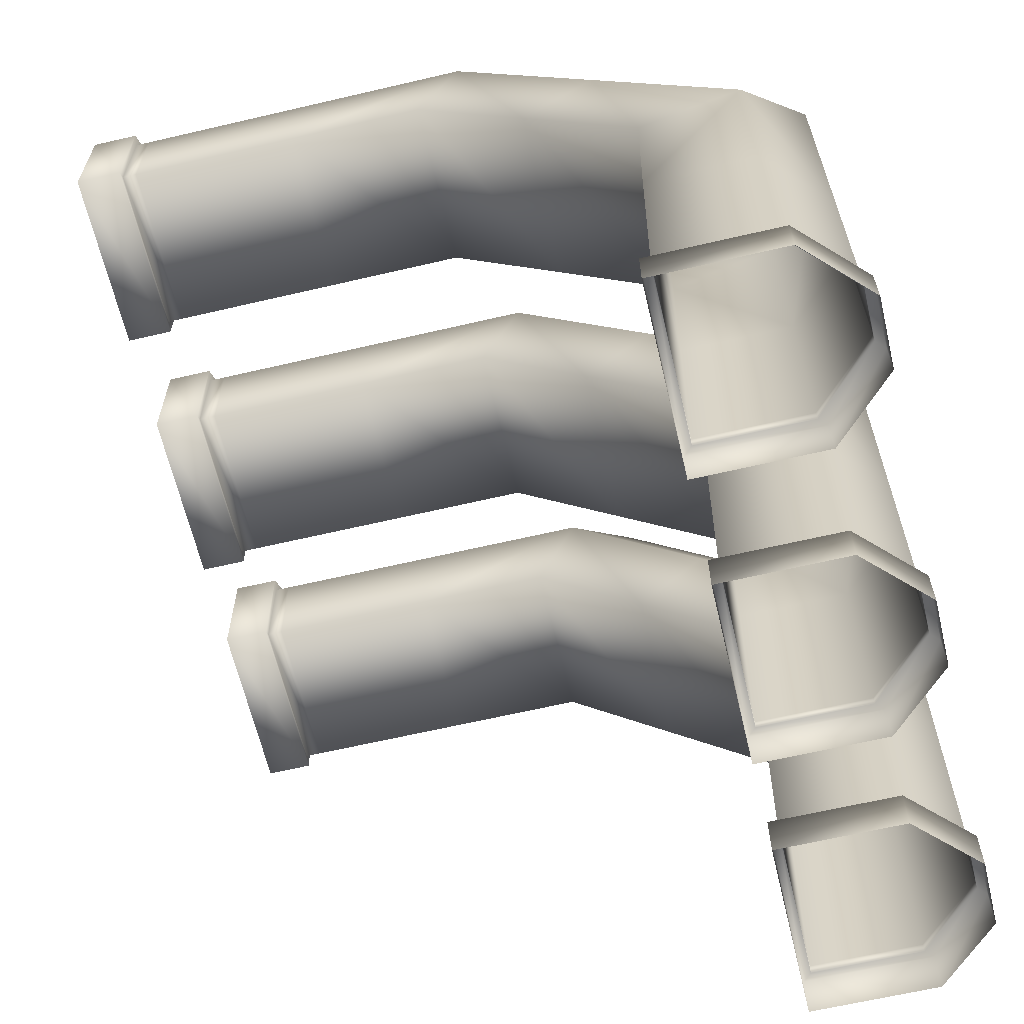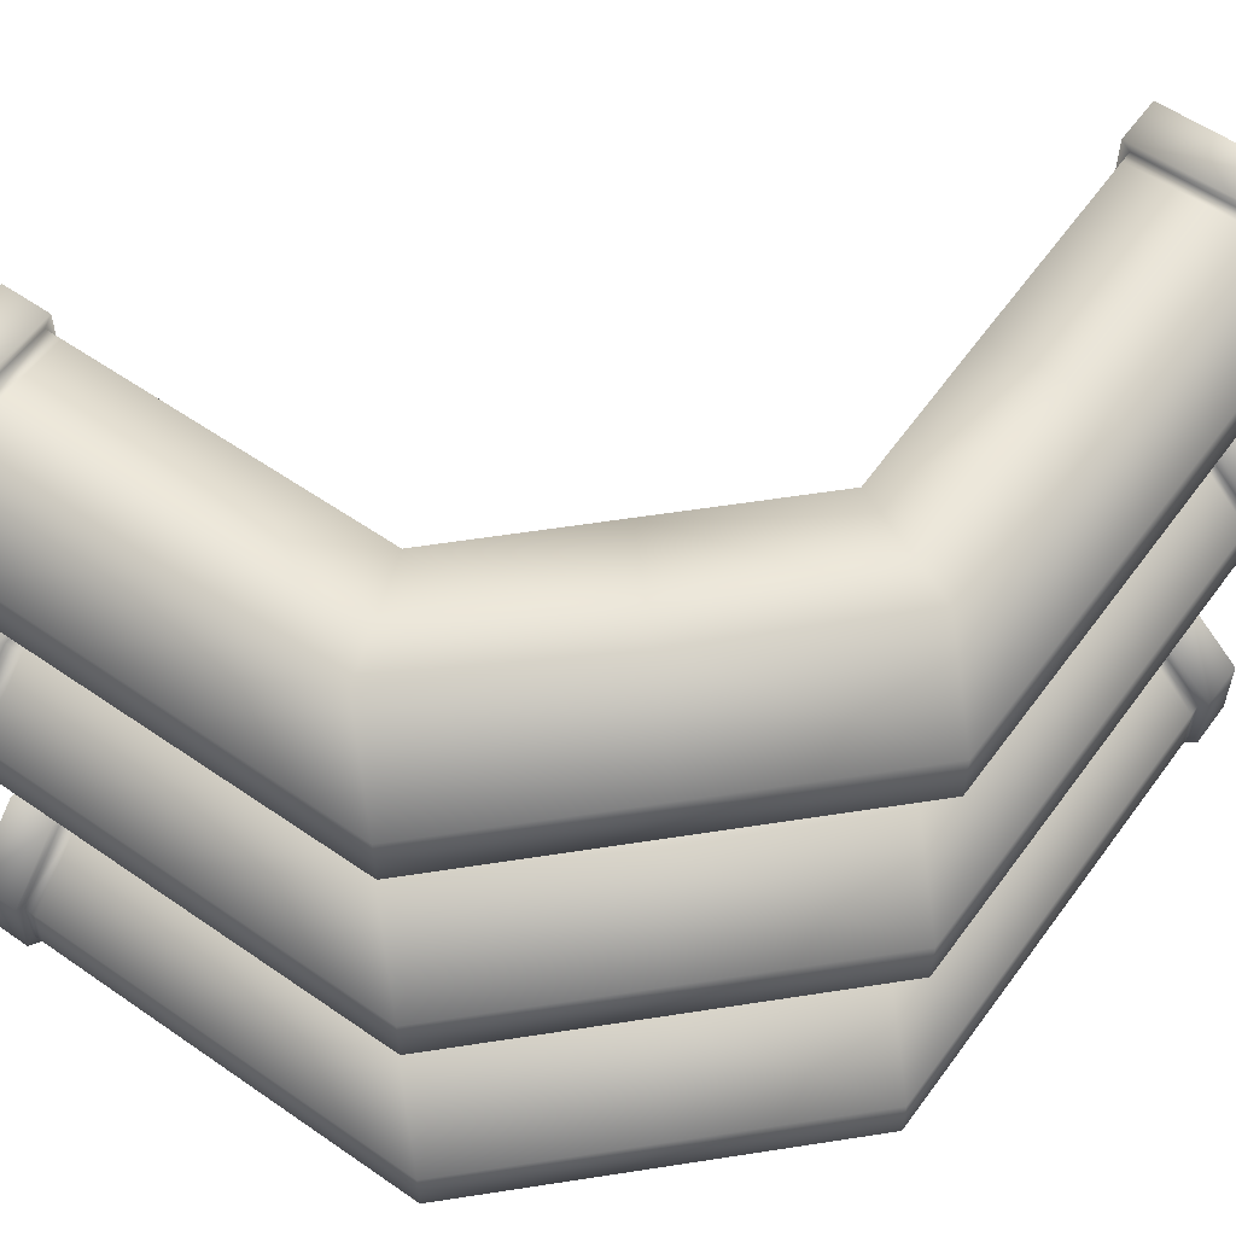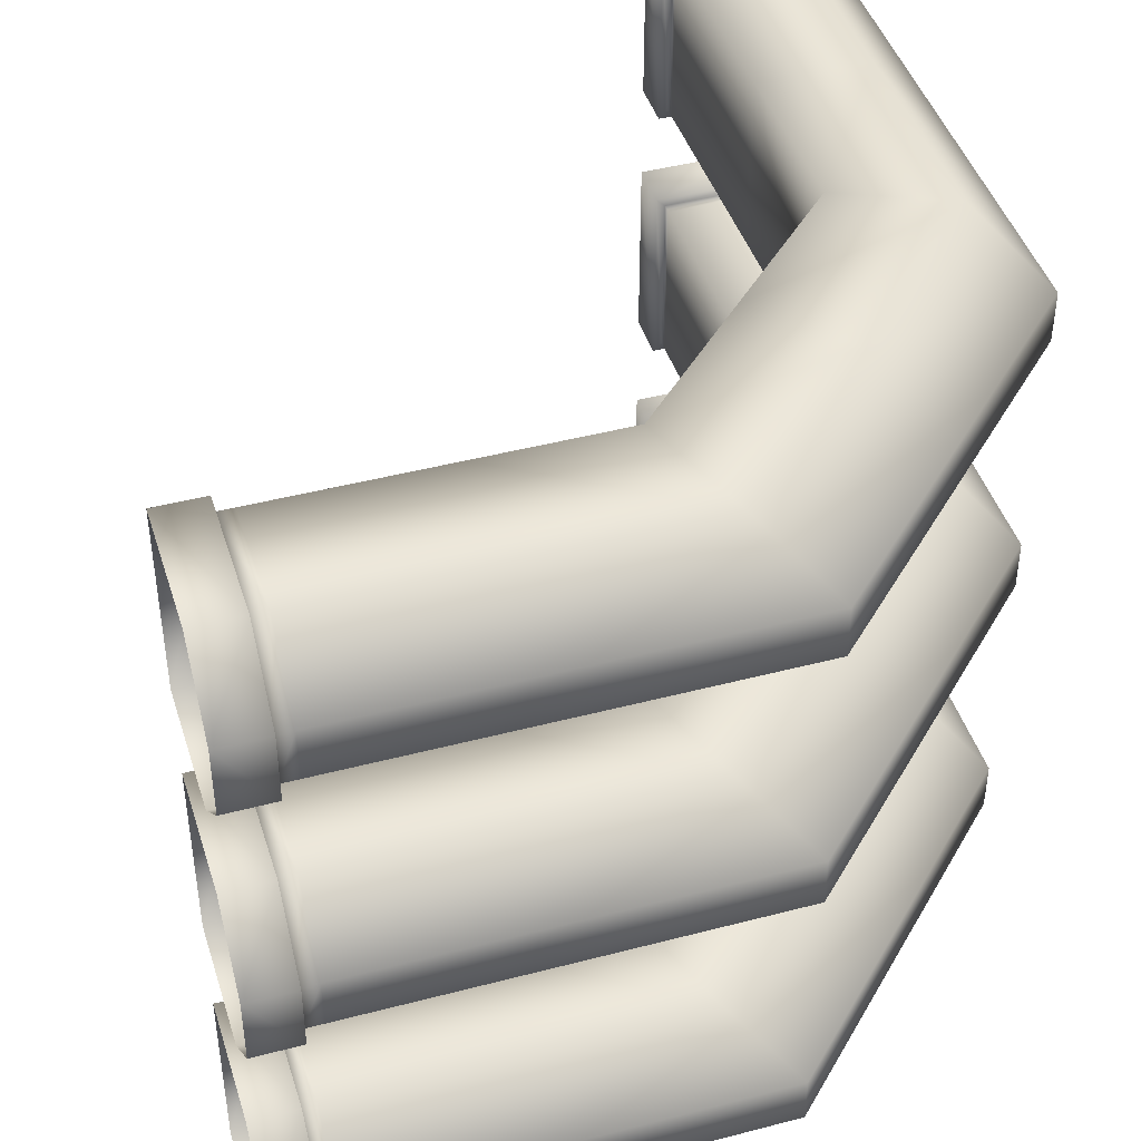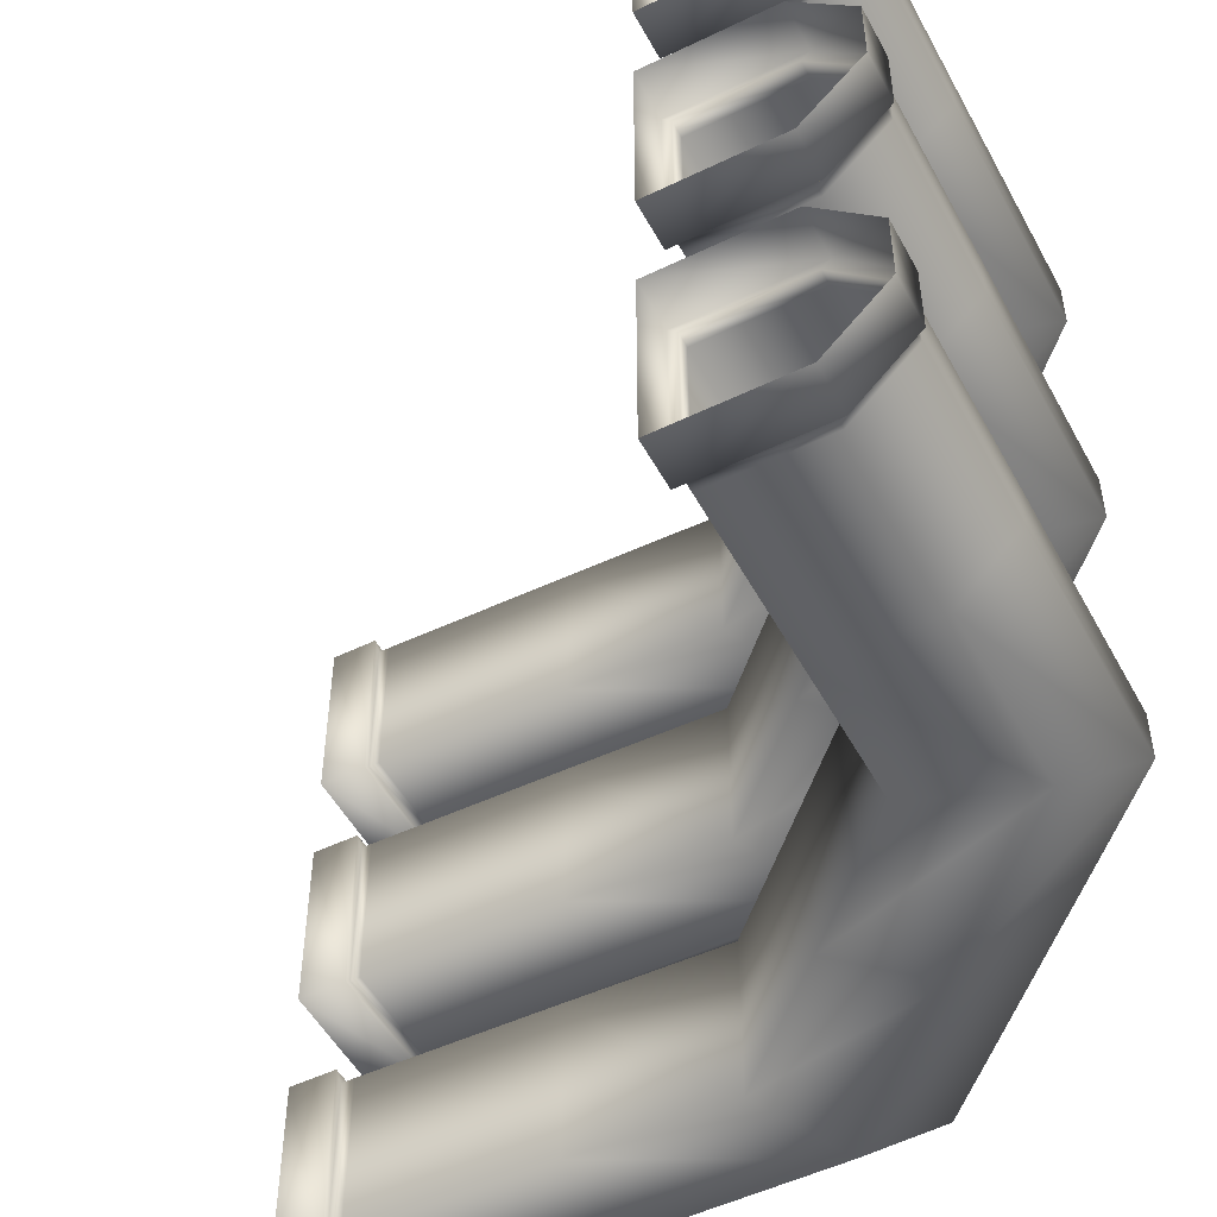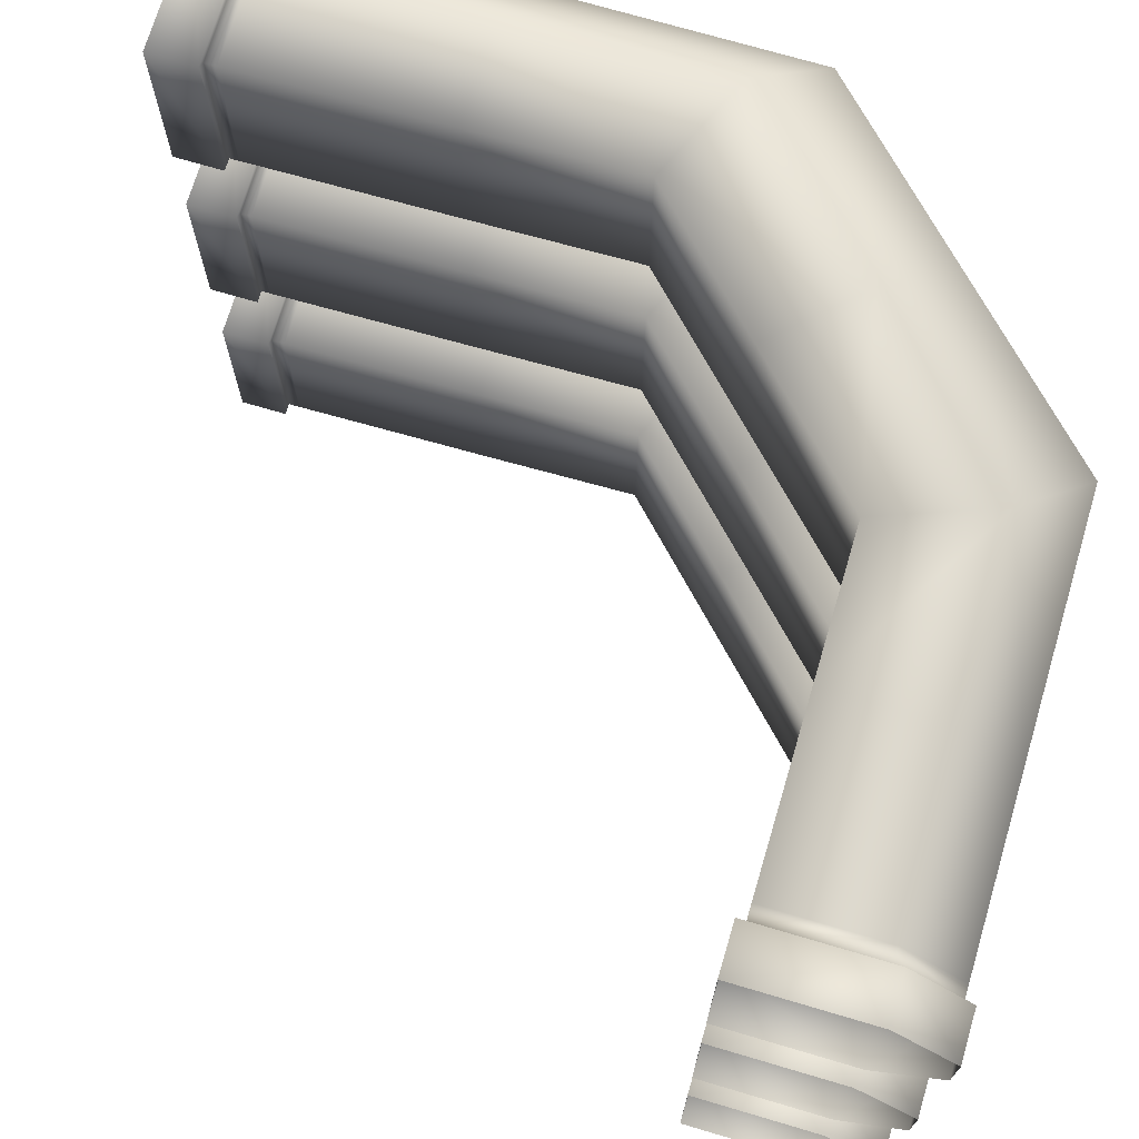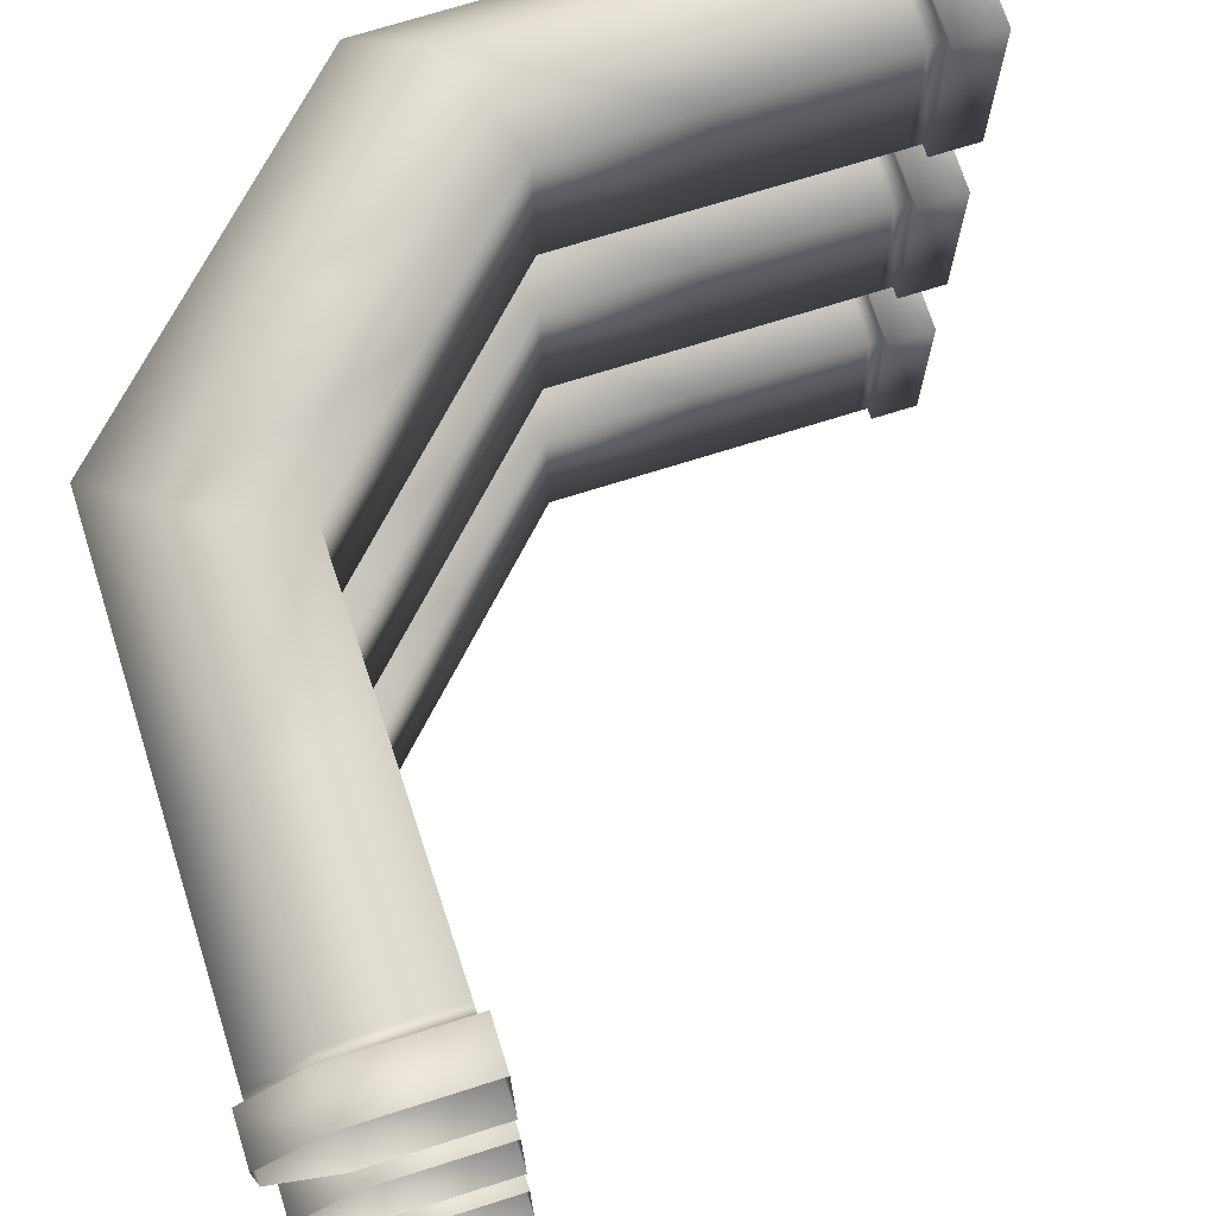
<metadata>
{"format":"obj","ext":"obj","renderer":"f3d","projection":"perspective","resolution":1024,"background":"white","views":[{"elev":-63.8,"azim":13.3,"up":"+Z"},{"elev":57.4,"azim":35.8,"up":"+Y"},{"elev":44.1,"azim":-17.1,"up":"+Y"},{"elev":-51.2,"azim":-62.2,"up":"+Y"},{"elev":71.8,"azim":-73.5,"up":"+Y"},{"elev":72.0,"azim":162.5,"up":"+Y"}]}
</metadata>
<code>
o Low
v -0.1817 -0.1817 -1.46
v -0.1817 0.1817 -1.46
v -1.348 -0.1817 -0.1817
v -1.348 0.1817 -0.1817
v -0.1998 -0.1998 -1.46
v -0.1998 0.1998 -1.46
v -1.348 -0.1998 -0.1998
v -1.348 0.1998 -0.1998
v -1.448 -0.1998 -0.1998
v -1.448 0.1998 -0.1998
v -0.1998 -0.1998 -1.56
v -0.1998 0.1998 -1.56
v 0.05339 -0.1817 -1.46
v 0.1817 -0.05339 -1.46
v 0.1817 0.05339 -1.46
v 0.05339 0.1817 -1.46
v -1.348 -0.05339 0.1817
v -1.348 -0.1817 0.05339
v -1.348 0.1817 0.05339
v -1.348 0.05339 0.1817
v 0.07156 -0.1998 -1.46
v 0.1998 -0.07156 -1.46
v 0.1998 0.07156 -1.46
v 0.07156 0.1998 -1.46
v -1.348 -0.07156 0.1998
v -1.348 -0.1998 0.07156
v -1.348 0.1998 0.07156
v -1.348 0.07156 0.1998
v -1.448 -0.1998 0.07194
v -1.448 -0.07194 0.1998
v -1.448 0.07194 0.1998
v -1.448 0.1998 0.07194
v 0.1998 -0.07194 -1.56
v 0.07194 -0.1998 -1.56
v 0.07194 0.1998 -1.56
v 0.1998 0.07194 -1.56
v -0.6548 0.1817 -0.1812
v -0.1695 0.1817 -0.6665
v -0.1695 -0.1817 -0.6665
v -0.6548 -0.1817 -0.1812
v 0.05362 0.1817 -0.5675
v -0.5675 0.1817 0.05361
v -0.4356 0.05362 0.1817
v 0.1817 0.05363 -0.4356
v 0.1817 -0.05363 -0.4356
v -0.4356 -0.05362 0.1817
v -0.5675 -0.1817 0.05361
v 0.05362 -0.1817 -0.5675
v -0.4122 0.1817 -0.4239
v -0.4122 -0.1817 -0.4239
v -0.127 -0.05363 -0.127
v -0.2569 -0.1817 -0.2569
v -0.2569 0.1817 -0.2569
v -0.127 0.05363 -0.127
v -0.1756 -0.1817 -1.008
v -0.1756 0.1817 -1.008
v 0.05351 0.1817 -1.008
v 0.05351 -0.1817 -1.008
v 0.1817 0.05351 -1.008
v 0.1817 -0.05351 -1.008
v -0.9502 0.1817 -0.1814
v -0.9502 -0.1817 -0.1814
v -0.9502 0.1817 0.0535
v -0.9502 -0.1817 0.0535
v -0.9502 0.05351 0.1817
v -0.9502 -0.05351 0.1817
v -0.1817 0.4197 -1.46
v -0.1817 0.783 -1.46
v -1.348 0.4197 -0.1817
v -1.348 0.783 -0.1817
v -0.1998 0.4015 -1.46
v -0.1998 0.8012 -1.46
v -1.348 0.4015 -0.1998
v -1.348 0.8012 -0.1998
v -1.448 0.4015 -0.1998
v -1.448 0.8012 -0.1998
v -0.1998 0.4015 -1.56
v -0.1998 0.8012 -1.56
v 0.05339 0.4197 -1.46
v 0.1817 0.548 -1.46
v 0.1817 0.6548 -1.46
v 0.05339 0.783 -1.46
v -1.348 0.548 0.1817
v -1.348 0.4197 0.05339
v -1.348 0.783 0.05339
v -1.348 0.6548 0.1817
v 0.07156 0.4015 -1.46
v 0.1998 0.5298 -1.46
v 0.1998 0.6729 -1.46
v 0.07156 0.8012 -1.46
v -1.348 0.5298 0.1998
v -1.348 0.4015 0.07156
v -1.348 0.8012 0.07156
v -1.348 0.6729 0.1998
v -1.448 0.4015 0.07194
v -1.448 0.5294 0.1998
v -1.448 0.6733 0.1998
v -1.448 0.8012 0.07194
v 0.1998 0.5294 -1.56
v 0.07194 0.4015 -1.56
v 0.07194 0.8012 -1.56
v 0.1998 0.6733 -1.56
v -0.6548 0.783 -0.1812
v -0.1695 0.783 -0.6665
v -0.1695 0.4197 -0.6665
v -0.6548 0.4197 -0.1812
v 0.05362 0.783 -0.5675
v -0.5675 0.783 0.05361
v -0.4356 0.655 0.1817
v 0.1817 0.655 -0.4356
v 0.1817 0.5477 -0.4356
v -0.4356 0.5477 0.1817
v -0.5675 0.4197 0.05361
v 0.05362 0.4197 -0.5675
v -0.4122 0.783 -0.4239
v -0.4122 0.4197 -0.4239
v -0.127 0.5477 -0.127
v -0.2569 0.4197 -0.2569
v -0.2569 0.783 -0.2569
v -0.127 0.655 -0.127
v -0.1756 0.4197 -1.008
v -0.1756 0.783 -1.008
v 0.05351 0.783 -1.008
v 0.05351 0.4197 -1.008
v 0.1817 0.6549 -1.008
v 0.1817 0.5479 -1.008
v -0.9502 0.783 -0.1814
v -0.9502 0.4197 -0.1814
v -0.9502 0.783 0.0535
v -0.9502 0.4197 0.0535
v -0.9502 0.6549 0.1817
v -0.9502 0.5479 0.1817
v -0.1817 -0.8024 -1.46
v -0.1817 -0.4391 -1.46
v -1.348 -0.8024 -0.1817
v -1.348 -0.4391 -0.1817
v -0.1998 -0.8206 -1.46
v -0.1998 -0.4209 -1.46
v -1.348 -0.8206 -0.1998
v -1.348 -0.4209 -0.1998
v -1.448 -0.8206 -0.1998
v -1.448 -0.4209 -0.1998
v -0.1998 -0.8206 -1.56
v -0.1998 -0.4209 -1.56
v 0.05339 -0.8024 -1.46
v 0.1817 -0.6742 -1.46
v 0.1817 -0.5674 -1.46
v 0.05339 -0.4391 -1.46
v -1.348 -0.6742 0.1817
v -1.348 -0.8024 0.05339
v -1.348 -0.4391 0.05339
v -1.348 -0.5674 0.1817
v 0.07156 -0.8206 -1.46
v 0.1998 -0.6923 -1.46
v 0.1998 -0.5492 -1.46
v 0.07156 -0.4209 -1.46
v -1.348 -0.6923 0.1998
v -1.348 -0.8206 0.07156
v -1.348 -0.4209 0.07156
v -1.348 -0.5492 0.1998
v -1.448 -0.8206 0.07194
v -1.448 -0.6927 0.1998
v -1.448 -0.5488 0.1998
v -1.448 -0.4209 0.07194
v 0.1998 -0.6927 -1.56
v 0.07194 -0.8206 -1.56
v 0.07194 -0.4209 -1.56
v 0.1998 -0.5488 -1.56
v -0.6548 -0.4391 -0.1812
v -0.1695 -0.4391 -0.6665
v -0.1695 -0.8024 -0.6665
v -0.6548 -0.8024 -0.1812
v 0.05362 -0.4391 -0.5675
v -0.5675 -0.4391 0.05361
v -0.4356 -0.5672 0.1817
v 0.1817 -0.5671 -0.4356
v 0.1817 -0.6744 -0.4356
v -0.4356 -0.6744 0.1817
v -0.5675 -0.8024 0.05361
v 0.05362 -0.8024 -0.5675
v -0.4122 -0.4391 -0.4239
v -0.4122 -0.8024 -0.4239
v -0.127 -0.6744 -0.127
v -0.2569 -0.8024 -0.2569
v -0.2569 -0.4391 -0.2569
v -0.127 -0.5672 -0.127
v -0.1756 -0.8024 -1.008
v -0.1756 -0.4391 -1.008
v 0.05351 -0.4391 -1.008
v 0.05351 -0.8024 -1.008
v 0.1817 -0.5673 -1.008
v 0.1817 -0.6743 -1.008
v -0.9502 -0.4391 -0.1814
v -0.9502 -0.8024 -0.1814
v -0.9502 -0.4391 0.0535
v -0.9502 -0.8024 0.0535
v -0.9502 -0.5673 0.1817
v -0.9502 -0.6743 0.1817
v -1.314 0.4197 -0.1816
v -1.314 0.4197 0.0534
v -1.314 0.783 -0.1816
v -1.314 0.783 0.0534
v -1.314 0.6548 0.1817
v -1.314 0.548 0.1817
v -1.311 -0.1817 -0.1816
v -1.311 -0.1817 0.0534
v -1.311 0.1817 -0.1816
v -1.311 0.1817 0.0534
v -1.311 0.05341 0.1817
v -1.311 -0.05341 0.1817
v -1.317 -0.8024 -0.1816
v -1.317 -0.8024 0.0534
v -1.317 -0.4391 -0.1816
v -1.317 -0.4391 0.0534
v -1.317 -0.5674 0.1817
v -1.317 -0.6742 0.1817
v -0.1813 0.783 -1.436
v 0.0534 0.783 -1.436
v 0.1817 0.6548 -1.436
v 0.1817 0.548 -1.436
v -0.1813 0.4197 -1.436
v 0.0534 0.4197 -1.436
v -0.1814 0.1817 -1.438
v 0.0534 0.1817 -1.438
v 0.1817 0.0534 -1.438
v 0.1817 -0.0534 -1.438
v -0.1814 -0.1817 -1.438
v 0.0534 -0.1817 -1.438
v -0.1813 -0.4391 -1.431
v 0.0534 -0.4391 -1.431
v 0.1817 -0.5674 -1.431
v 0.1817 -0.6742 -1.431
v -0.1813 -0.8024 -1.431
v 0.0534 -0.8024 -1.431
f 206 18 3 205
f 223 224 16 2
f 228 227 1 13
f 1 2 6 5
f 208 207 4 19
f 21 5 11 34
f 208 19 20 209
f 60 45 48 58
f 227 223 2 1
f 13 1 5 21
f 5 6 12 11
f 15 14 22 23
f 3 18 26 7
f 2 16 24 6
f 19 4 8 27
f 4 3 7 8
f 17 20 28 25
f 27 8 10 32
f 8 7 9 10
f 25 28 31 30
f 23 22 33 36
f 7 26 29 9
f 6 24 35 12
f 64 47 46 66
f 226 14 15 225
f 225 15 16 224
f 22 14 13 21
f 15 23 24 16
f 28 20 19 27
f 26 18 17 25
f 31 28 27 32
f 29 26 25 30
f 33 22 21 34
f 23 36 35 24
f 209 20 17 210
f 49 50 40 37
f 51 52 48 45
f 53 54 44 41
f 54 51 45 44
f 49 53 41 38
f 52 50 39 48
f 207 205 3 4
f 47 40 50 52
f 37 42 53 49
f 43 46 51 54
f 42 43 54 53
f 46 47 52 51
f 38 39 50 49
f 44 59 57 41
f 45 60 59 44
f 39 38 56 55
f 226 60 58 228
f 48 39 55 58
f 38 41 57 56
f 37 40 62 61
f 43 65 66 46
f 206 64 66 210
f 42 63 65 43
f 42 37 61 63
f 47 64 62 40
f 200 84 69 199
f 217 218 82 68
f 222 221 67 79
f 67 68 72 71
f 202 201 70 85
f 87 71 77 100
f 202 85 86 203
f 126 111 114 124
f 221 217 68 67
f 79 67 71 87
f 71 72 78 77
f 81 80 88 89
f 69 84 92 73
f 68 82 90 72
f 85 70 74 93
f 70 69 73 74
f 83 86 94 91
f 93 74 76 98
f 74 73 75 76
f 91 94 97 96
f 89 88 99 102
f 73 92 95 75
f 72 90 101 78
f 130 113 112 132
f 220 80 81 219
f 219 81 82 218
f 88 80 79 87
f 81 89 90 82
f 94 86 85 93
f 92 84 83 91
f 97 94 93 98
f 95 92 91 96
f 99 88 87 100
f 89 102 101 90
f 203 86 83 204
f 115 116 106 103
f 117 118 114 111
f 119 120 110 107
f 120 117 111 110
f 115 119 107 104
f 118 116 105 114
f 201 199 69 70
f 113 106 116 118
f 103 108 119 115
f 109 112 117 120
f 108 109 120 119
f 112 113 118 117
f 104 105 116 115
f 110 125 123 107
f 111 126 125 110
f 105 104 122 121
f 220 126 124 222
f 114 105 121 124
f 104 107 123 122
f 103 106 128 127
f 109 131 132 112
f 200 130 132 204
f 108 129 131 109
f 108 103 127 129
f 113 130 128 106
f 212 150 135 211
f 229 230 148 134
f 234 233 133 145
f 133 134 138 137
f 214 213 136 151
f 153 137 143 166
f 214 151 152 215
f 192 177 180 190
f 233 229 134 133
f 145 133 137 153
f 137 138 144 143
f 147 146 154 155
f 135 150 158 139
f 134 148 156 138
f 151 136 140 159
f 136 135 139 140
f 149 152 160 157
f 159 140 142 164
f 140 139 141 142
f 157 160 163 162
f 155 154 165 168
f 139 158 161 141
f 138 156 167 144
f 196 179 178 198
f 232 146 147 231
f 231 147 148 230
f 154 146 145 153
f 147 155 156 148
f 160 152 151 159
f 158 150 149 157
f 163 160 159 164
f 161 158 157 162
f 165 154 153 166
f 155 168 167 156
f 215 152 149 216
f 181 182 172 169
f 183 184 180 177
f 185 186 176 173
f 186 183 177 176
f 181 185 173 170
f 184 182 171 180
f 213 211 135 136
f 179 172 182 184
f 169 174 185 181
f 175 178 183 186
f 174 175 186 185
f 178 179 184 183
f 170 171 182 181
f 176 191 189 173
f 177 192 191 176
f 171 170 188 187
f 232 192 190 234
f 180 171 187 190
f 170 173 189 188
f 169 172 194 193
f 175 197 198 178
f 212 196 198 216
f 174 195 197 175
f 174 169 193 195
f 179 196 194 172
f 84 200 204 83
f 127 128 199 201
f 131 203 204 132
f 129 202 203 131
f 129 127 201 202
f 130 200 199 128
f 18 206 210 17
f 61 62 205 207
f 65 209 210 66
f 63 208 209 65
f 63 61 207 208
f 64 206 205 62
f 150 212 216 149
f 193 194 211 213
f 197 215 216 198
f 195 214 215 197
f 195 193 213 214
f 196 212 211 194
f 80 220 222 79
f 125 219 218 123
f 126 220 219 125
f 121 122 217 221
f 124 121 221 222
f 122 123 218 217
f 14 226 228 13
f 59 225 224 57
f 60 226 225 59
f 55 56 223 227
f 58 55 227 228
f 56 57 224 223
f 146 232 234 145
f 191 231 230 189
f 192 232 231 191
f 187 188 229 233
f 190 187 233 234
f 188 189 230 229

</code>
